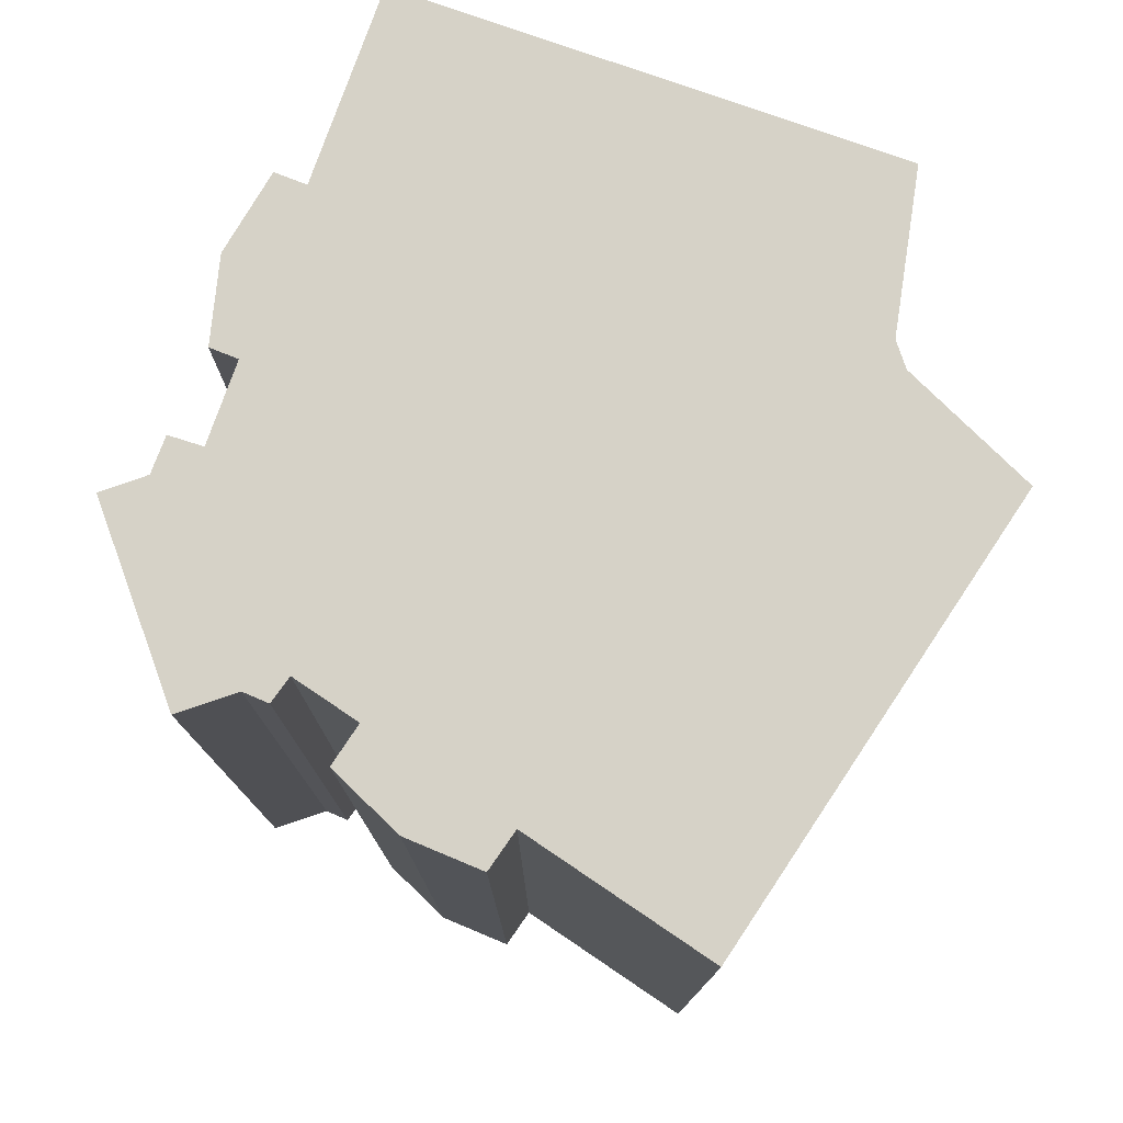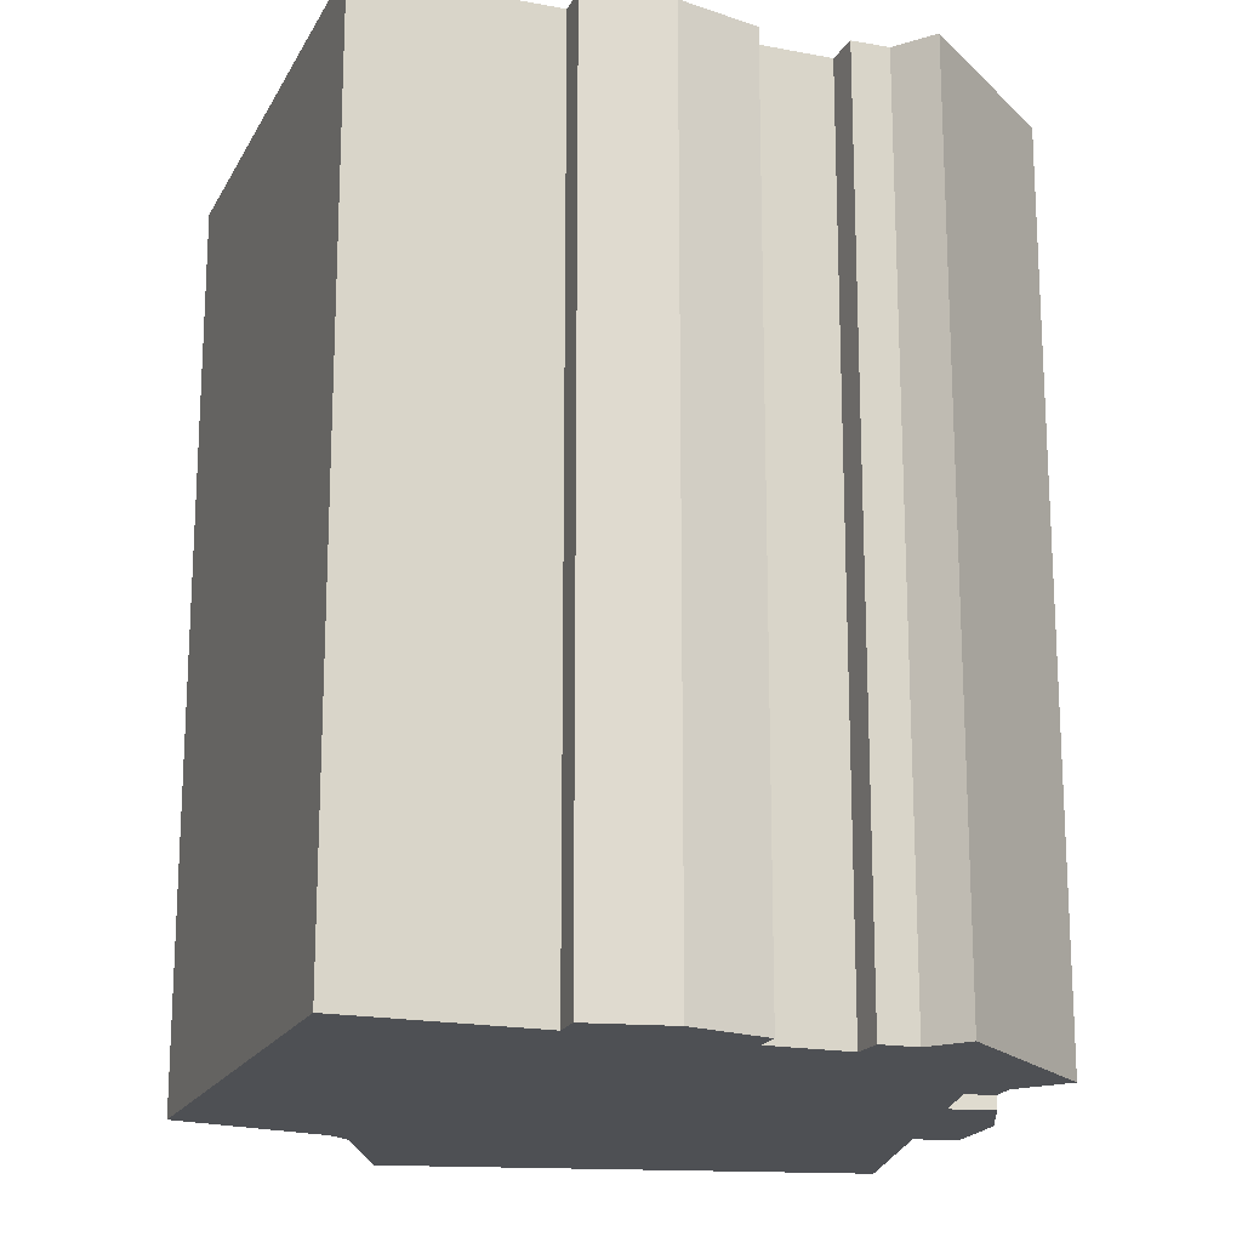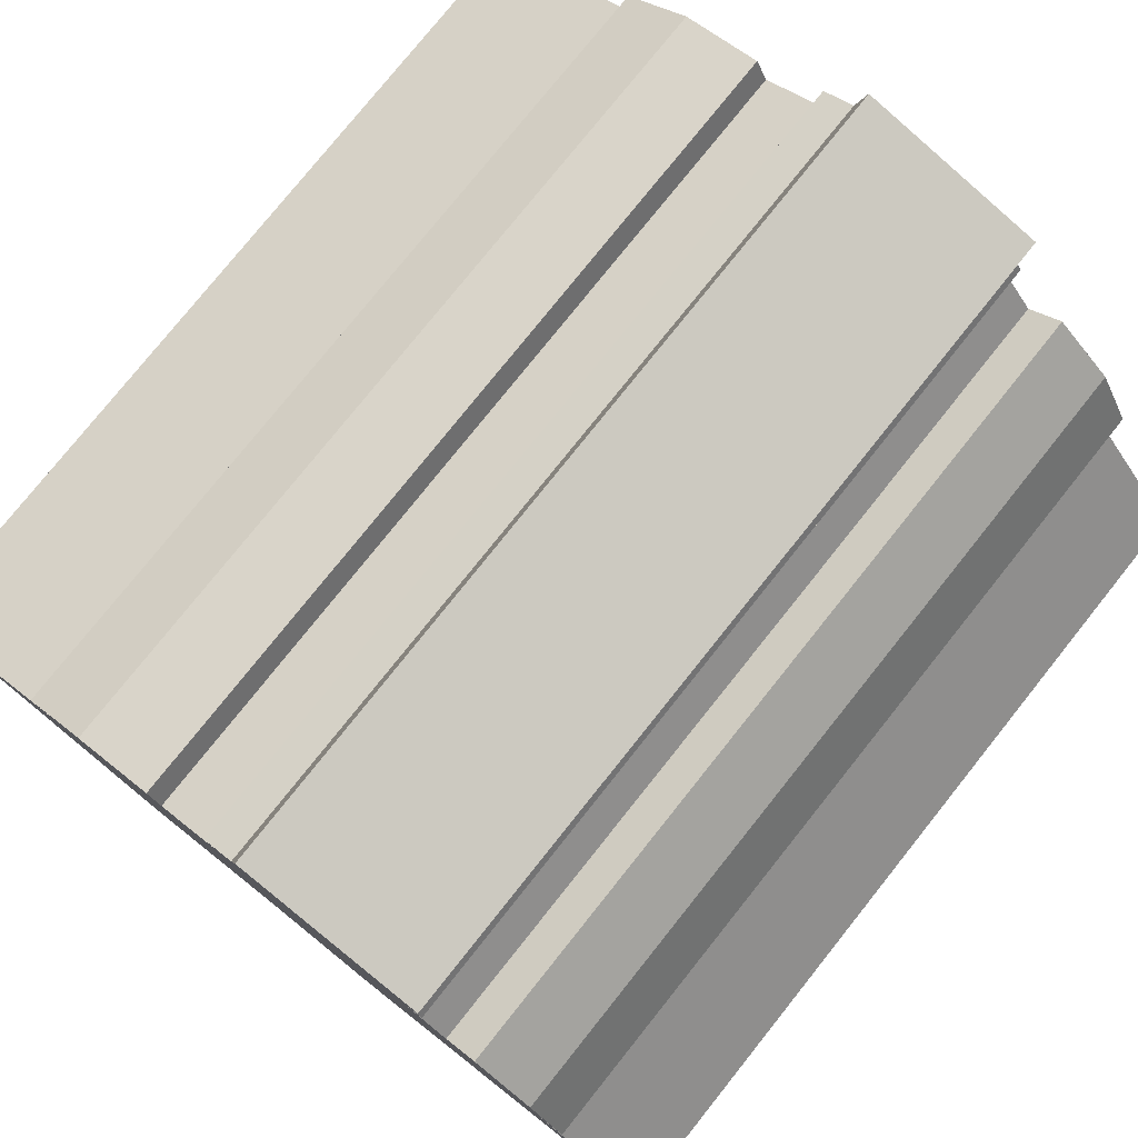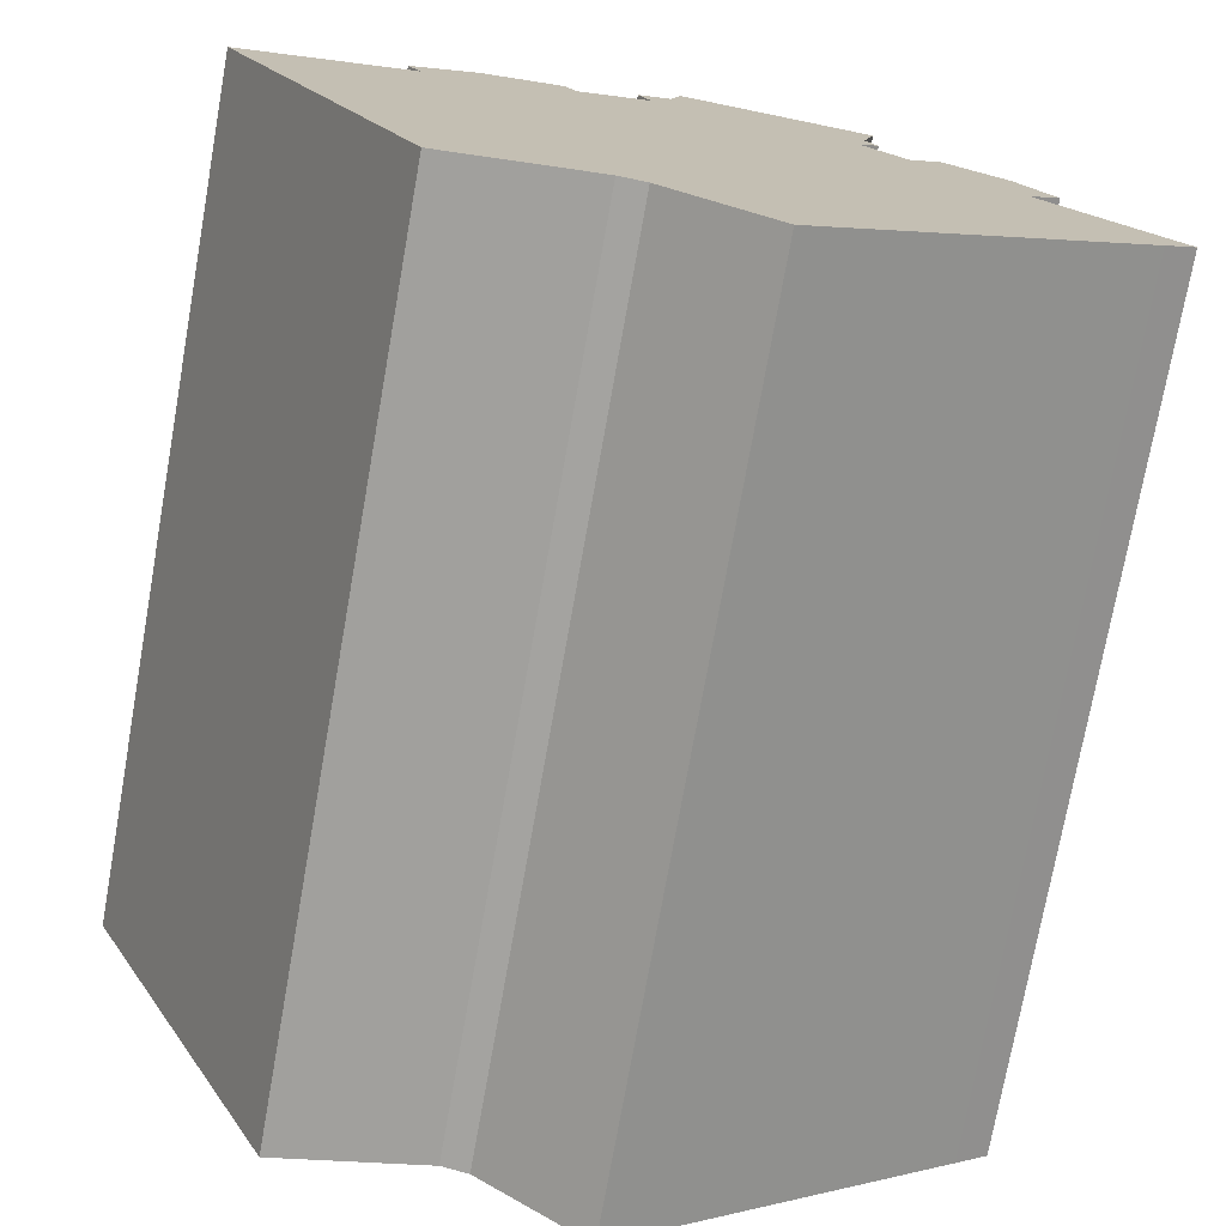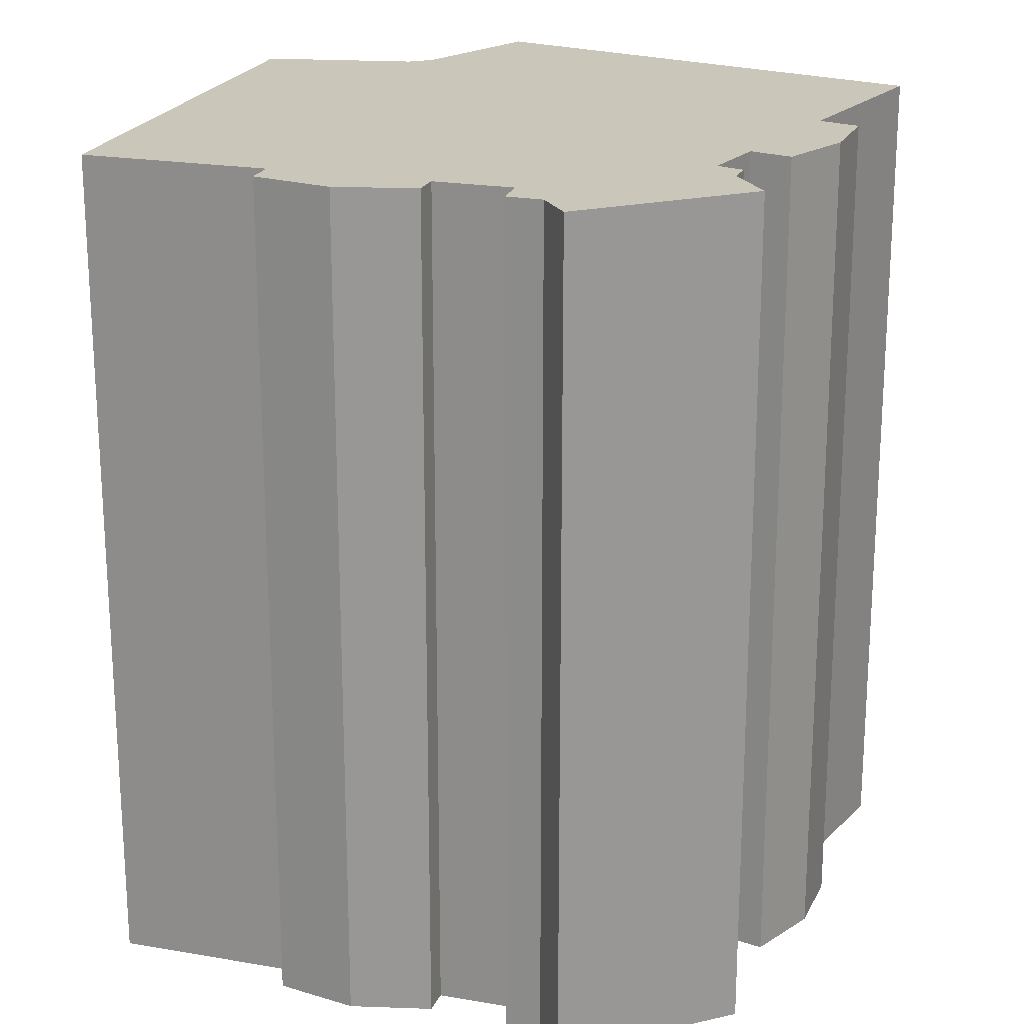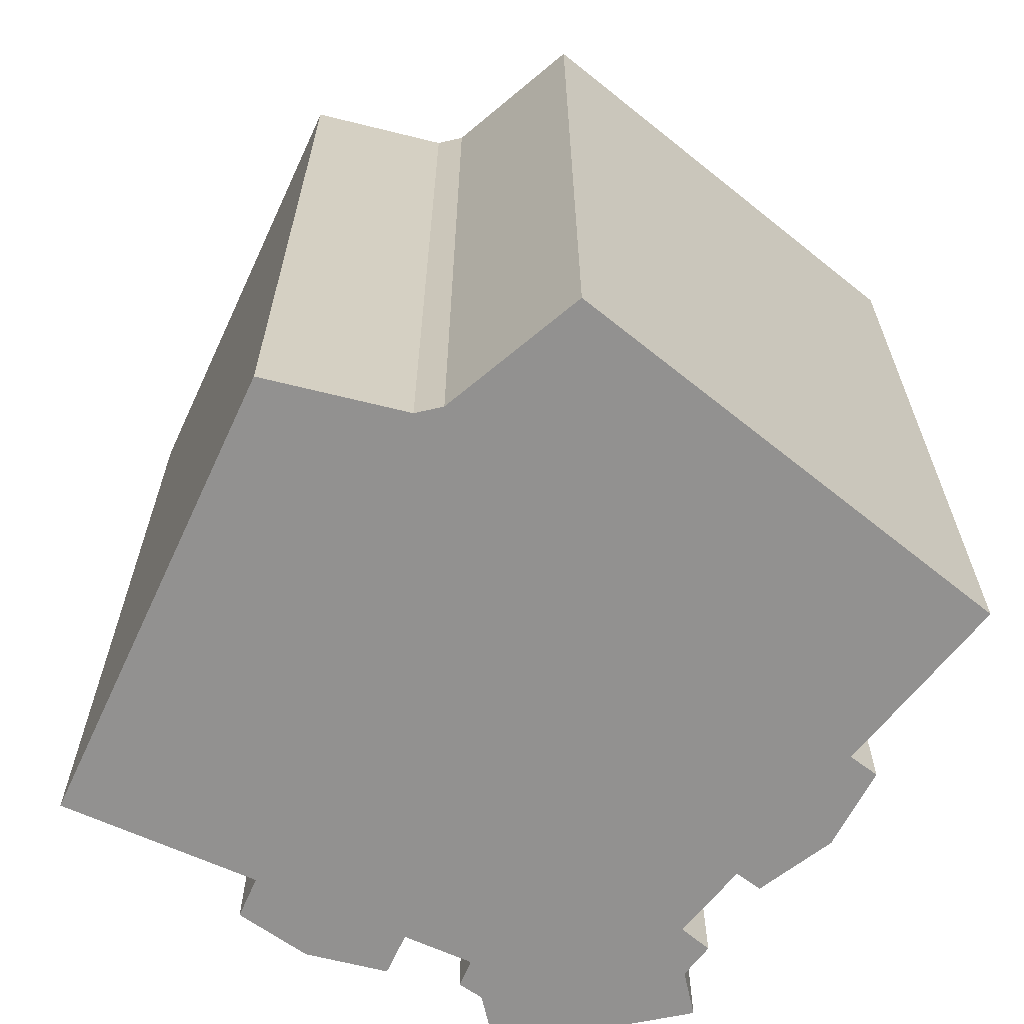
<metadata>
{"format":"obj","ext":"obj","renderer":"f3d","projection":"perspective","resolution":1024,"background":"white","views":[{"elev":78.5,"azim":84.4,"up":"+Y"},{"elev":-18.8,"azim":-45.4,"up":"+Y"},{"elev":77.9,"azim":38.6,"up":"+Z"},{"elev":-74.2,"azim":-10.1,"up":"+Z"},{"elev":21.2,"azim":-8.0,"up":"+Y"},{"elev":-66.1,"azim":-154.0,"up":"+Y"}]}
</metadata>
<code>
v  6.11 -2.635e-16 4.303
v  8.663 -2.502e-16 4.086
v  8.321 -2.913e-16 4.758
v  4.288 -1.812e-16 2.959
v  19.83 -8.446e-17 1.379
v  18.17 -1.709e-16 2.79
v  17.25 -1.251e-16 2.043
v  11.16 -3.852e-16 6.291
v  16.66 -3.791e-16 6.192
v  11.45 -4.603e-16 7.517
v  10.27 -3.581e-16 5.848
v  10.63 -3.07e-16 5.014
v  16.29 -2.821e-16 4.608
v  4.67 -1.349e-16 2.203
v  16.63 -2.449e-16 3.999
v  16.05 -2.138e-16 3.492
v  0 0 0
v  5.537 7.266e-16 -11.87
v  20.82 2.736e-17 -0.4468
v  19.94 7.333e-17 -1.197
v  23.37 3.27e-16 -5.341
v  22.46 3.724e-16 -6.081
v  9.653 6.632e-16 -10.83
v  10.78 6.937e-16 -11.33
v  13.37 8.265e-16 -13.5
v  10.39 6.737e-16 -11
v  6.11 23.42 4.302
v  4.671 23.42 2.202
v  4.288 23.42 2.959
v  11.16 23.42 6.29
v  10.63 23.42 5.013
v  10.27 23.42 5.847
v  16.63 23.42 3.998
v  16.05 23.42 3.491
v  16.29 23.42 4.607
v  20.82 23.42 -0.4475
v  19.94 23.42 -1.198
v  19.83 23.42 1.379
v  16.66 23.42 6.191
v  11.45 23.42 7.517
v  9.654 23.42 -10.83
v  10.39 23.42 -11
v  10.78 23.42 -11.33
v  13.37 23.42 -13.5
v  17.25 23.42 2.042
v  18.17 23.42 2.79
v  22.46 23.42 -6.082
v  23.37 23.42 -5.342
v  5.538 23.42 -11.87
v  0.0004996 23.42 -0.0007418
v  8.321 23.42 4.757
v  8.664 23.42 4.085
g defaultobject
f 1 2 3
f 2 1 4
f 5 6 7
f 8 9 10
f 9 8 11
f 9 11 12
f 9 12 13
f 13 12 2
f 13 2 4
f 13 4 14
f 13 14 15
f 15 14 16
f 16 14 17
f 16 17 7
f 7 17 18
f 7 18 5
f 5 18 19
f 19 18 20
f 20 18 21
f 21 18 22
f 22 18 23
f 22 24 25
f 24 22 26
f 26 22 23
f 27 28 29
f 30 31 32
f 33 34 35
f 36 37 38
f 39 30 40
f 30 39 41
f 41 39 42
f 42 39 43
f 43 39 35
f 43 35 34
f 43 34 44
f 44 34 45
f 44 45 46
f 44 46 38
f 44 38 37
f 44 37 47
f 47 37 48
f 28 49 50
f 49 28 27
f 49 27 51
f 49 51 52
f 49 52 31
f 49 31 41
f 41 31 30
f 52 12 31
f 12 52 2
f 32 12 11
f 12 32 31
f 32 8 30
f 8 32 11
f 40 8 10
f 8 40 30
f 40 9 39
f 9 40 10
f 39 13 35
f 13 39 9
f 35 15 33
f 15 35 13
f 33 16 34
f 16 33 15
f 34 7 45
f 7 34 16
f 46 7 6
f 7 46 45
f 46 5 38
f 5 46 6
f 38 19 36
f 19 38 5
f 36 20 37
f 20 36 19
f 37 21 48
f 21 37 20
f 48 22 47
f 22 48 21
f 47 25 44
f 25 47 22
f 43 25 24
f 25 43 44
f 42 24 26
f 24 42 43
f 41 26 23
f 26 41 42
f 49 23 18
f 23 49 41
f 50 18 17
f 18 50 49
f 50 14 28
f 14 50 17
f 29 14 4
f 14 29 28
f 27 4 1
f 4 27 29
f 27 3 51
f 3 27 1
f 51 2 52
f 2 51 3

</code>
